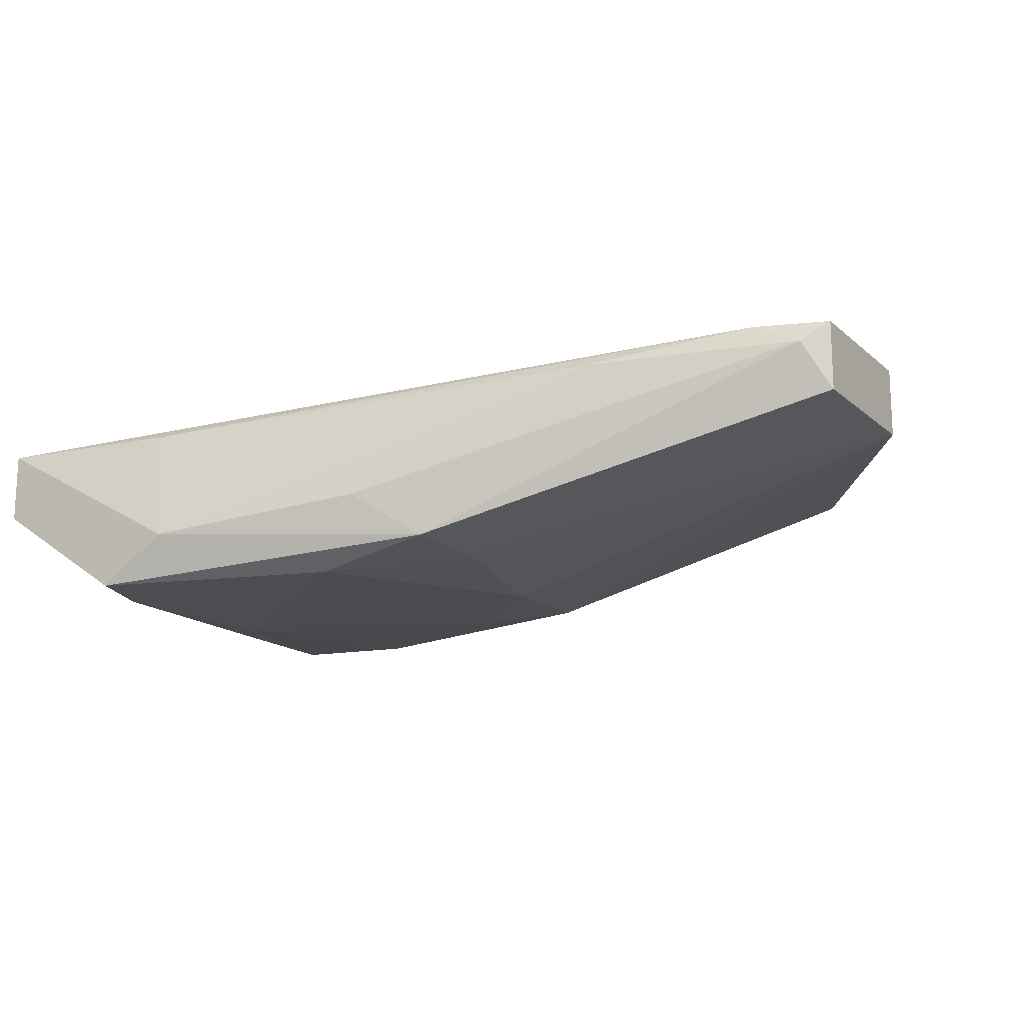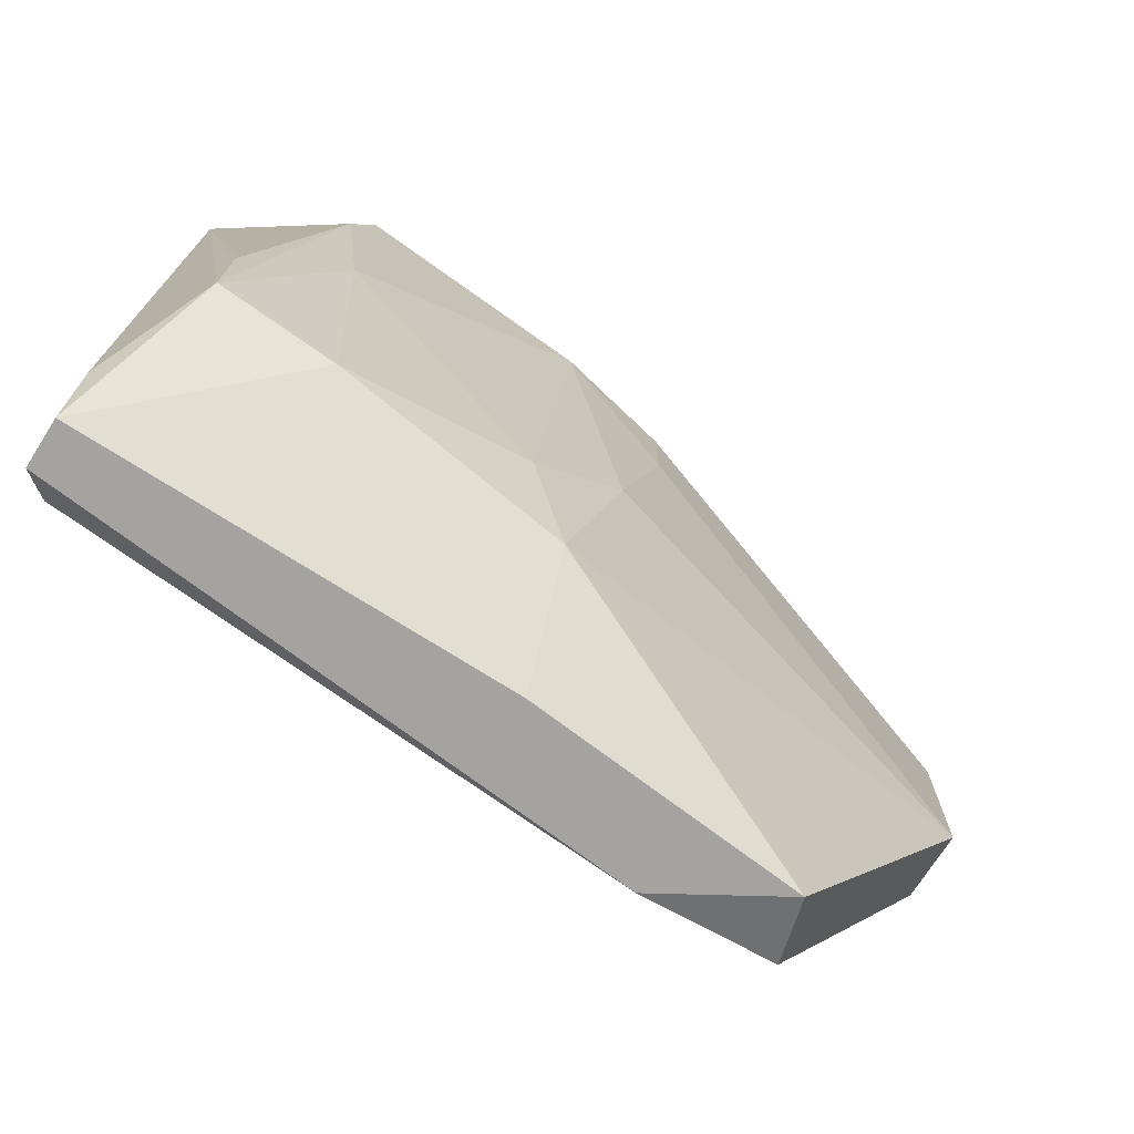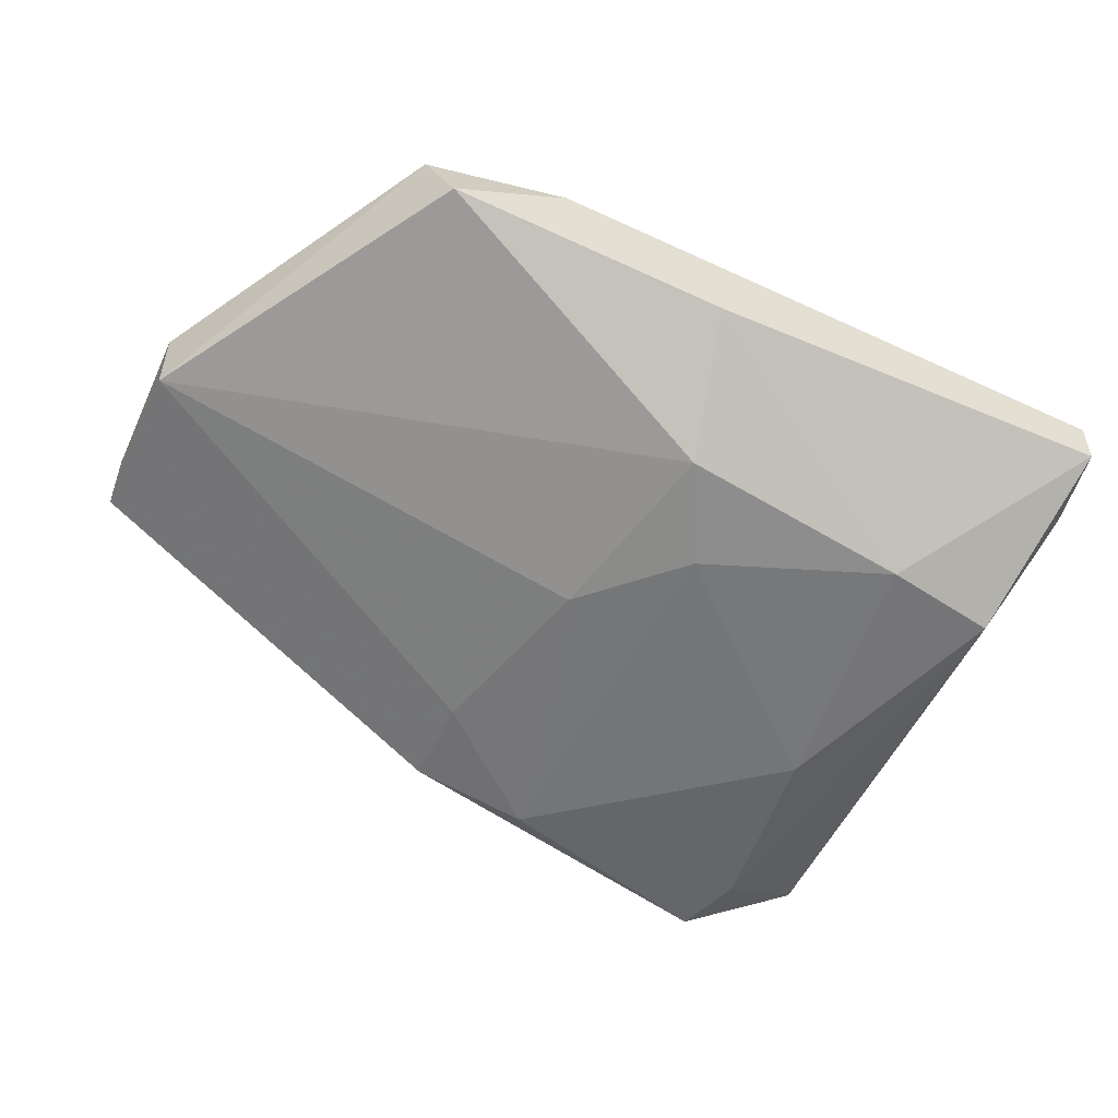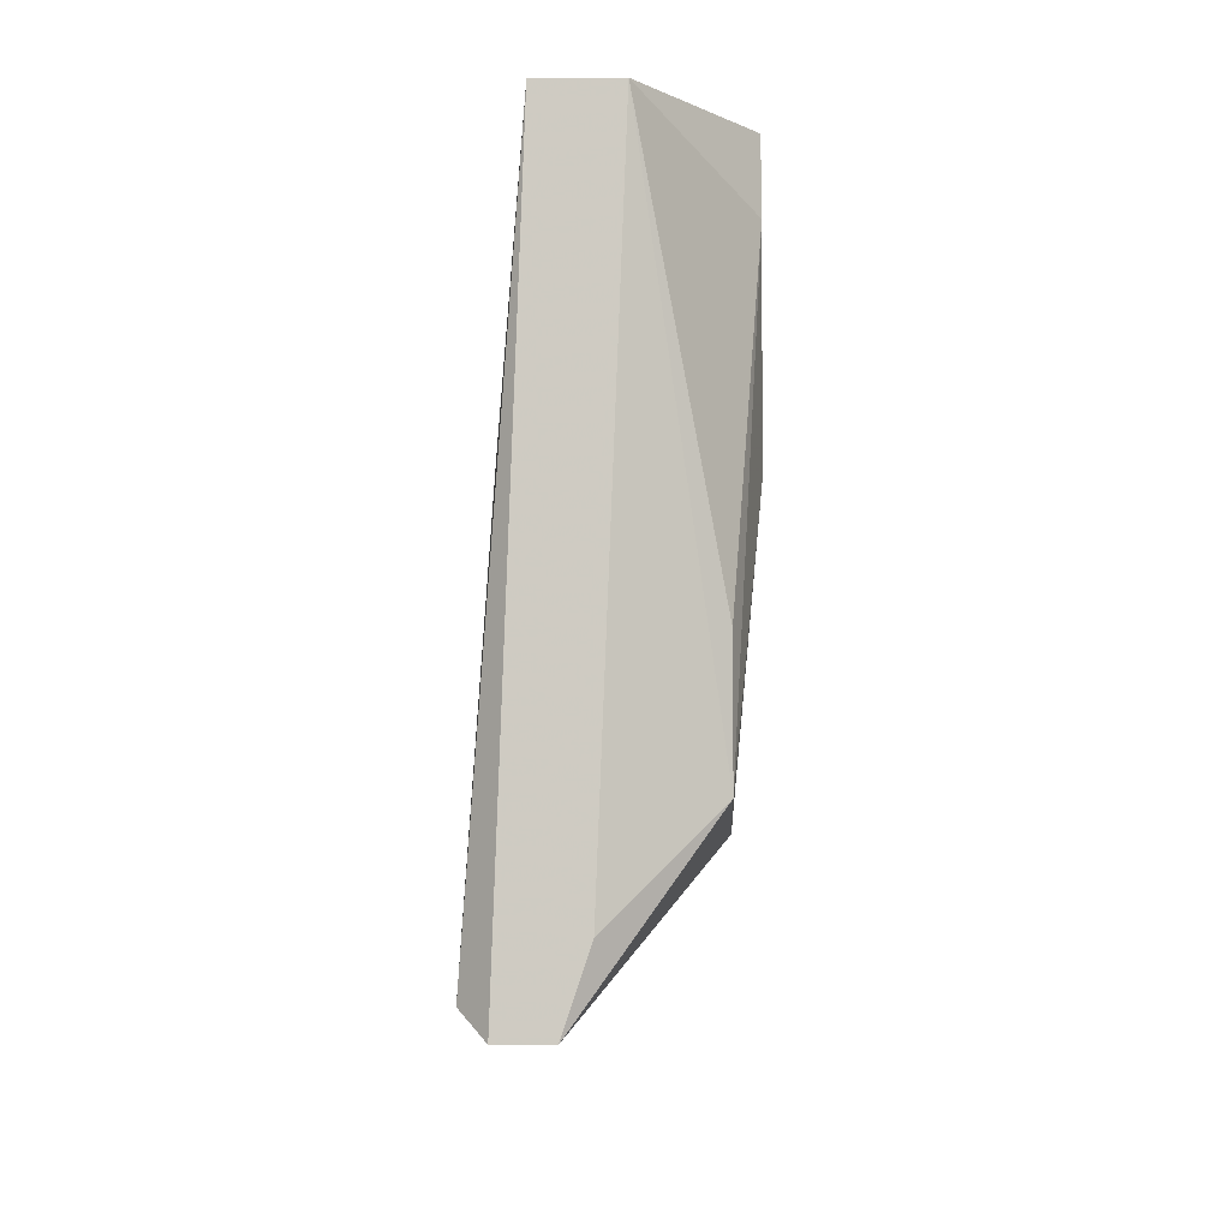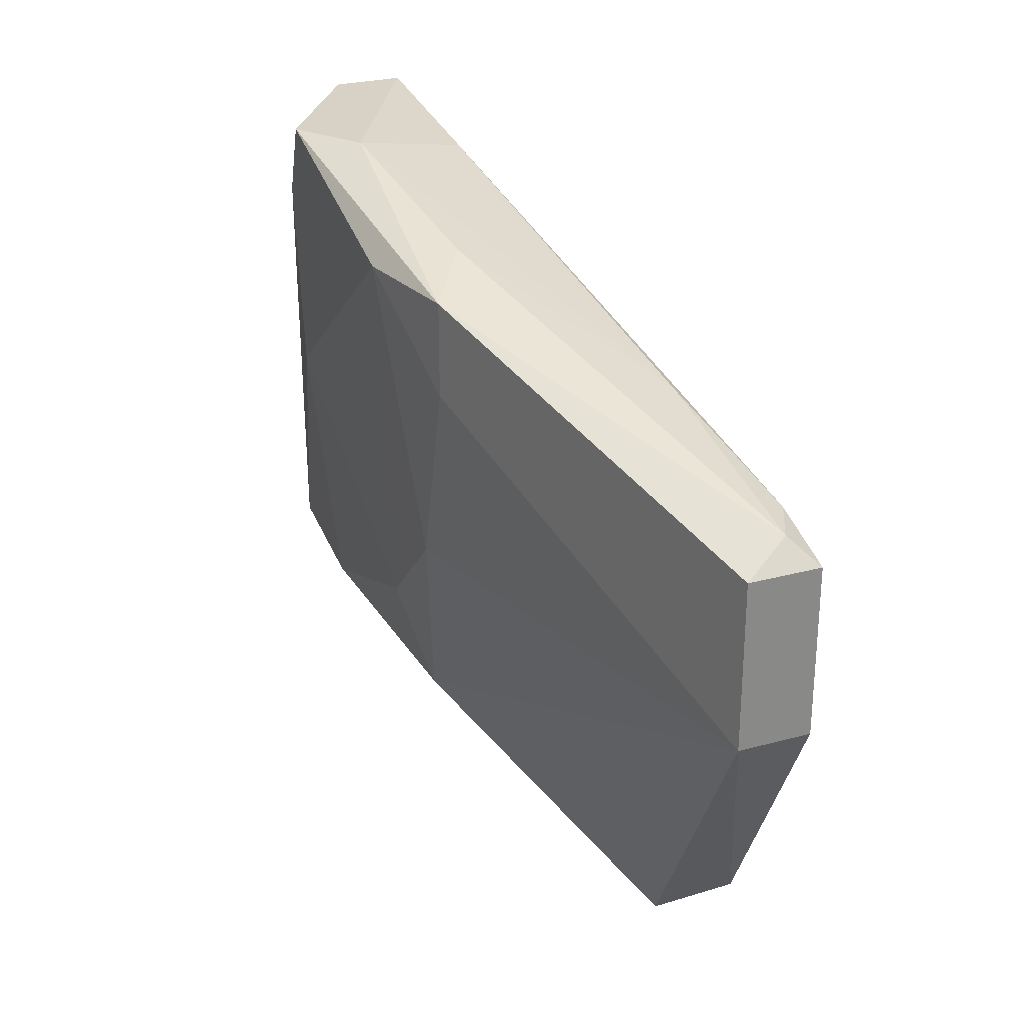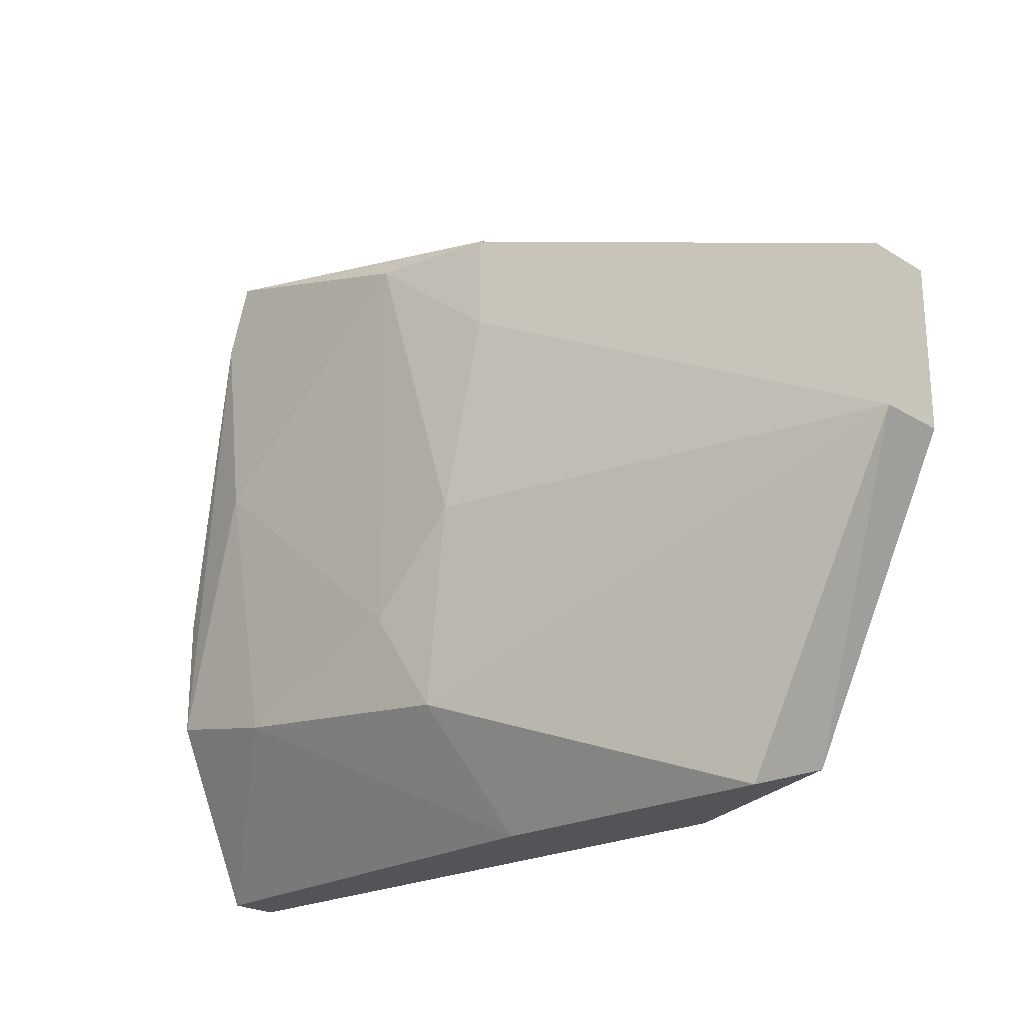
<metadata>
{"format":"obj","ext":"obj","renderer":"f3d","projection":"perspective","resolution":1024,"background":"white","views":[{"elev":-16.0,"azim":30.8,"up":"+Y"},{"elev":-72.9,"azim":-32.5,"up":"+Z"},{"elev":-51.9,"azim":155.5,"up":"+Y"},{"elev":-5.4,"azim":-88.2,"up":"+Z"},{"elev":27.2,"azim":67.3,"up":"+Z"},{"elev":-23.3,"azim":44.5,"up":"+Z"}]}
</metadata>
<code>
v -0.05039 -0.0358 0.01265
v -0.05039 -0.03159 0.008438
v -0.05039 -0.0344 0.008438
v -0.05039 -0.033 0.04772
v -0.05039 -0.0372 0.04772
v -0.02795 -0.04281 0.04351
v -0.03917 -0.033 0.04632
v -0.01112 -0.02879 0.01686
v -0.01112 -0.03159 0.0407
v -0.02654 -0.04001 0.01546
v -0.04338 -0.04281 0.04351
v -0.03777 -0.04001 0.04772
v -0.04899 -0.03019 0.009841
v 0.001506 -0.03159 0.0379
v -0.01533 -0.02879 0.008438
v -0.02094 -0.04141 0.0379
v -0.02094 -0.04141 0.04351
v 0.002904 -0.03019 0.0365
v 0.002904 -0.03019 0.02668
v 0.002904 -0.0344 0.0365
v 0.002904 -0.0344 0.02668
v -0.02514 -0.0344 0.008438
v -0.02514 -0.03861 0.04491
v -0.04197 -0.04281 0.04772
v -0.04197 -0.04281 0.03228
v -0.04759 -0.04141 0.02528
v -0.04759 -0.04141 0.01826
v -0.04759 -0.03159 0.03228
v -0.008313 -0.033 0.008438
v -0.02935 -0.04141 0.02107
v -0.04057 -0.04141 0.01686
v -0.00691 -0.02879 0.009841
v -0.02374 -0.04141 0.02668
v -0.001301 -0.03019 0.0379
v -0.01252 -0.03019 0.0365
f 27 11 26
f 3 31 27
f 29 32 21
f 4 3 5
f 24 4 5
f 21 33 10
f 29 21 10
f 21 32 19
f 20 21 19
f 24 6 17
f 21 20 17
f 29 3 15
f 32 29 15
f 8 32 15
f 13 8 15
f 27 31 25
f 6 24 25
f 4 34 35
f 34 8 35
f 23 17 14
f 17 20 14
f 31 3 22
f 3 29 22
f 10 31 22
f 29 10 22
f 3 4 2
f 4 13 2
f 15 3 2
f 13 15 2
f 34 4 7
f 4 24 12
f 17 23 12
f 24 17 12
f 7 4 12
f 13 4 28
f 8 13 28
f 4 35 28
f 35 8 28
f 8 34 18
f 32 8 18
f 19 32 18
f 20 19 18
f 34 14 18
f 14 20 18
f 24 5 11
f 27 25 11
f 25 24 11
f 33 6 30
f 31 10 30
f 10 33 30
f 25 31 30
f 6 25 30
f 6 33 16
f 33 21 16
f 17 6 16
f 21 17 16
f 3 27 1
f 5 3 1
f 27 5 1
f 23 14 9
f 14 34 9
f 34 7 9
f 12 23 9
f 7 12 9
f 5 27 26
f 11 5 26

</code>
